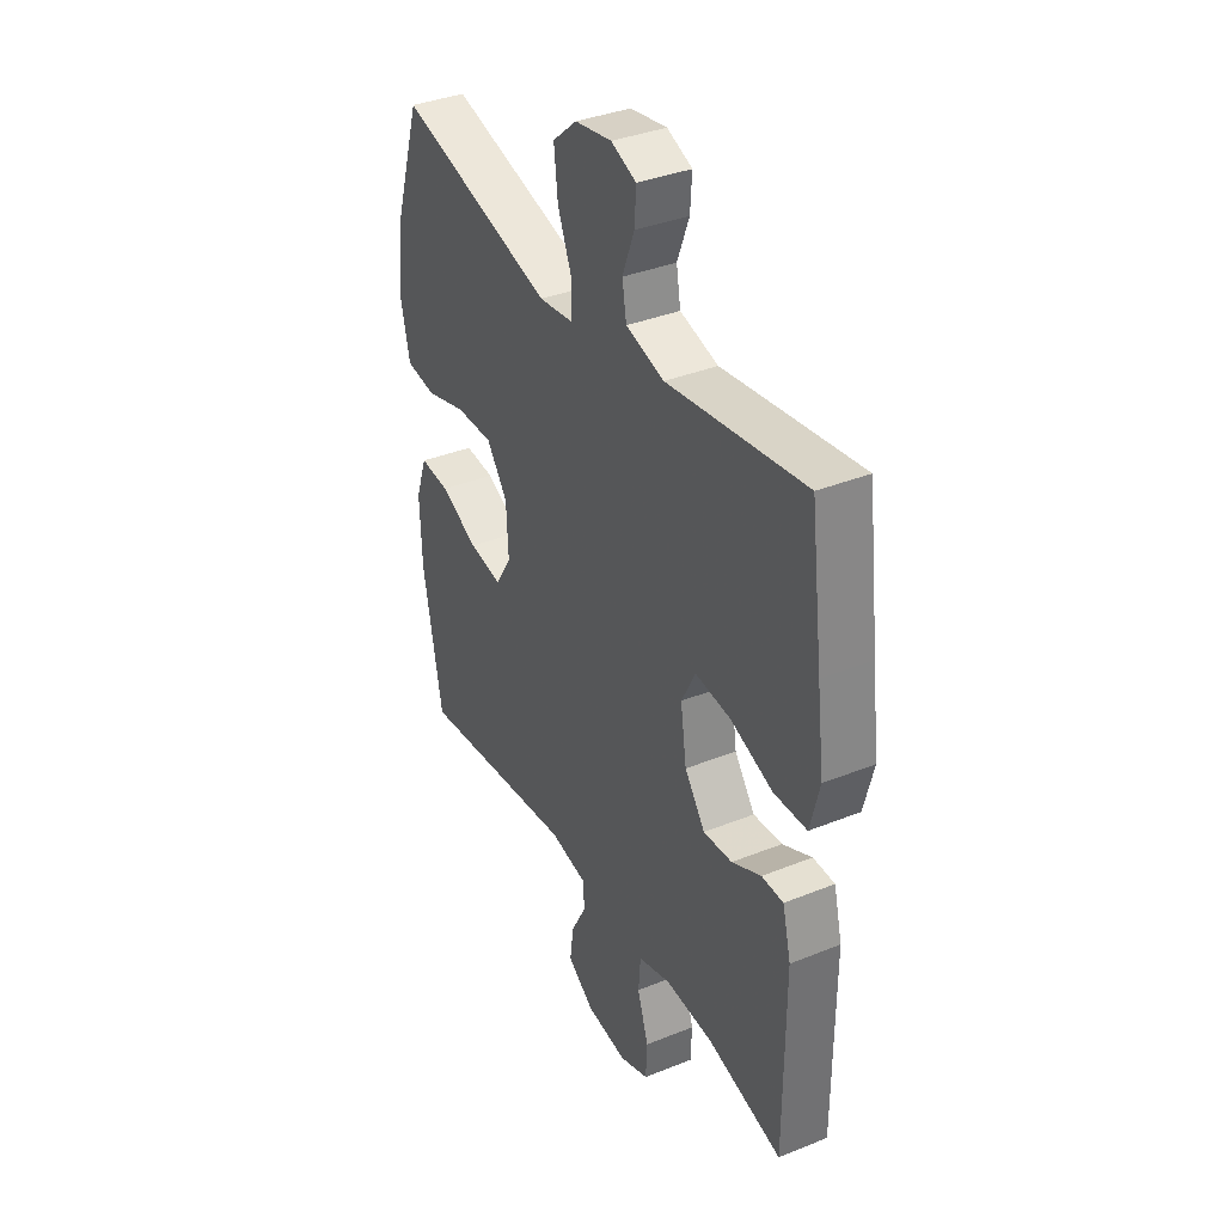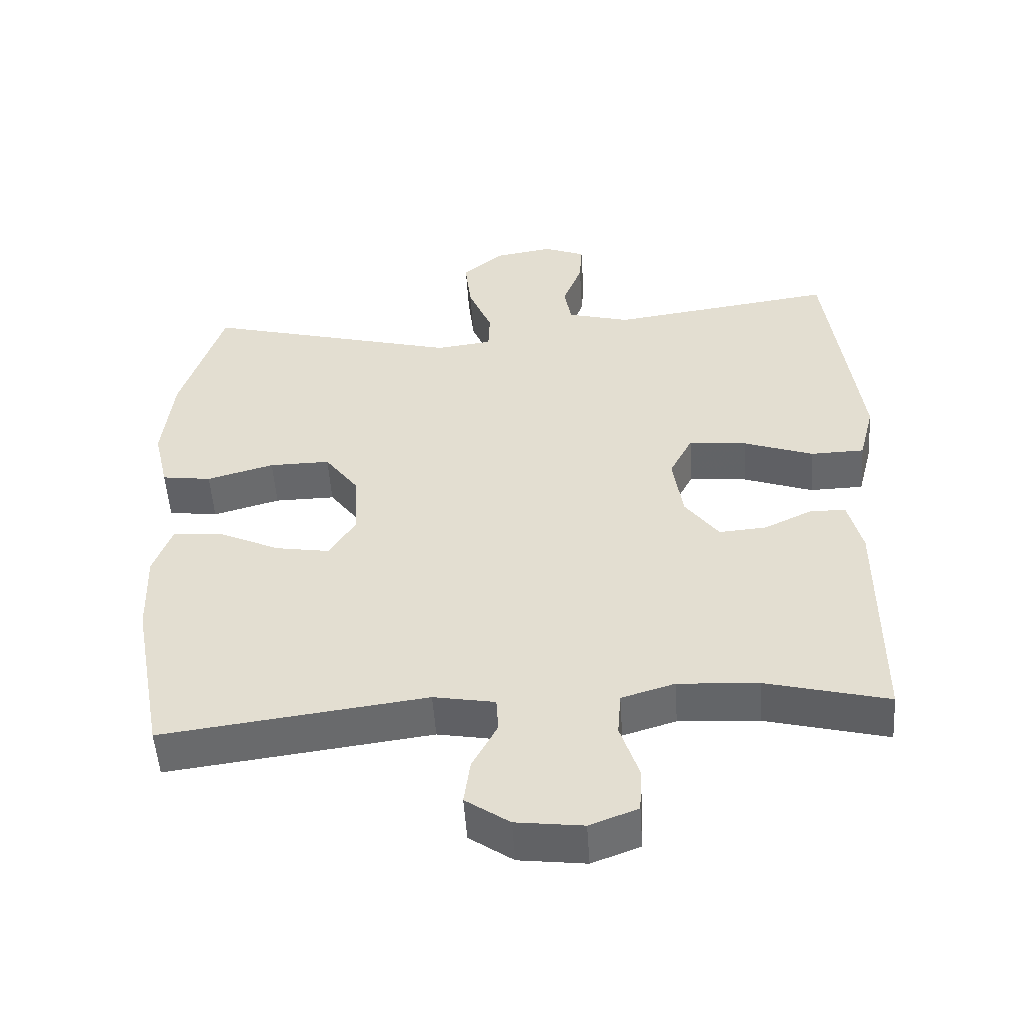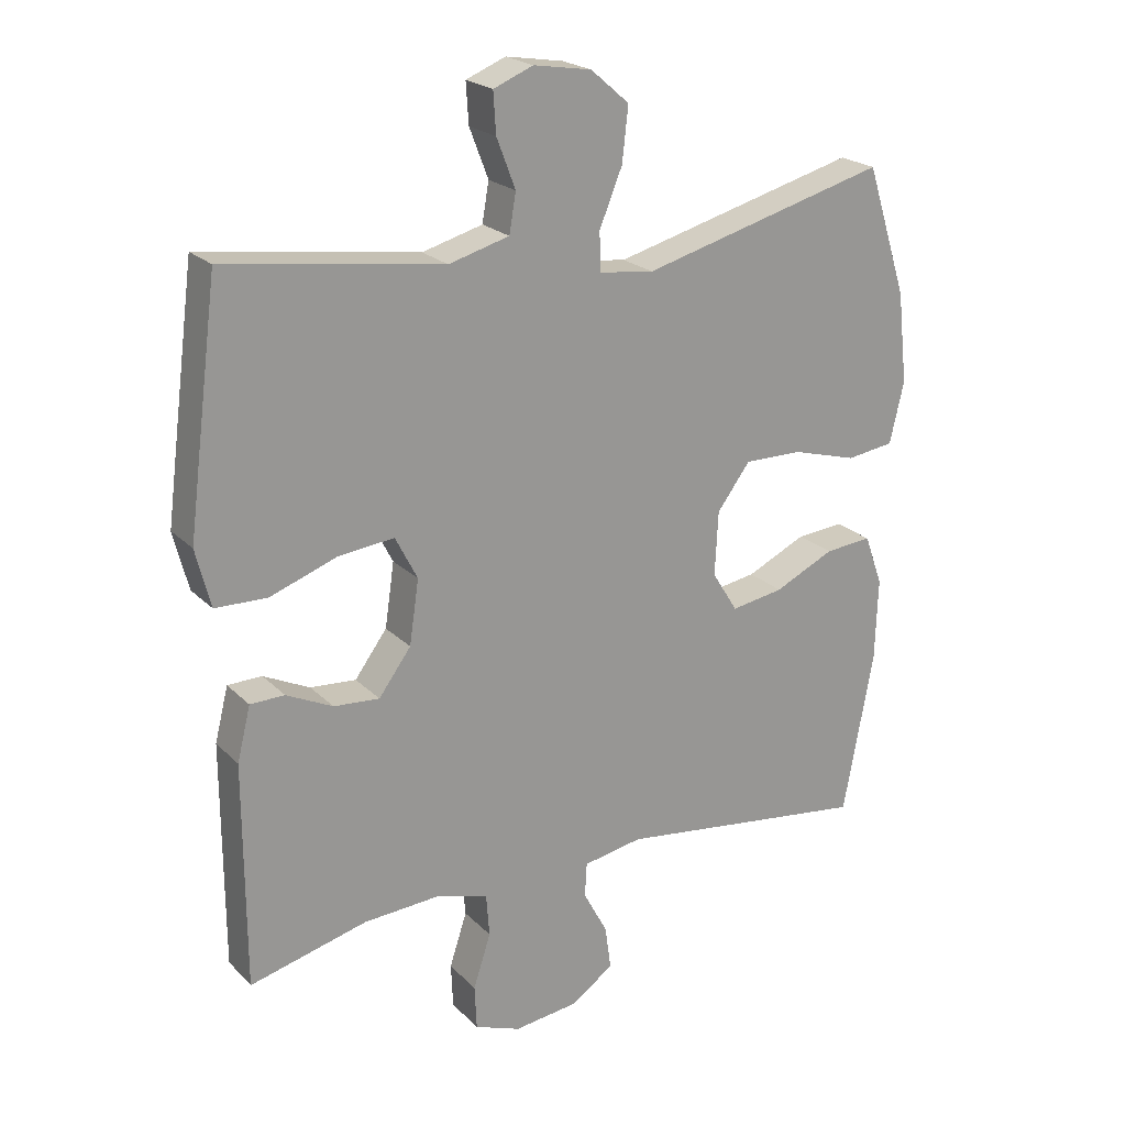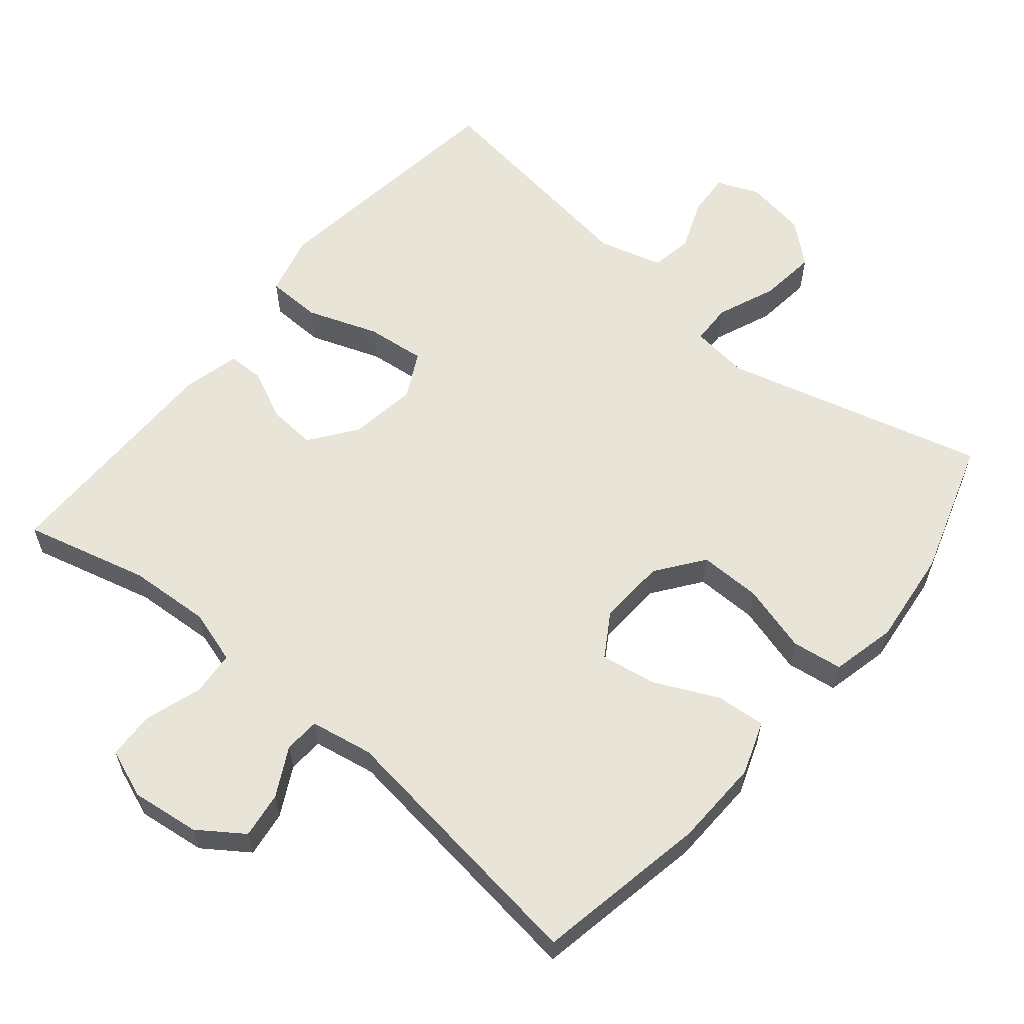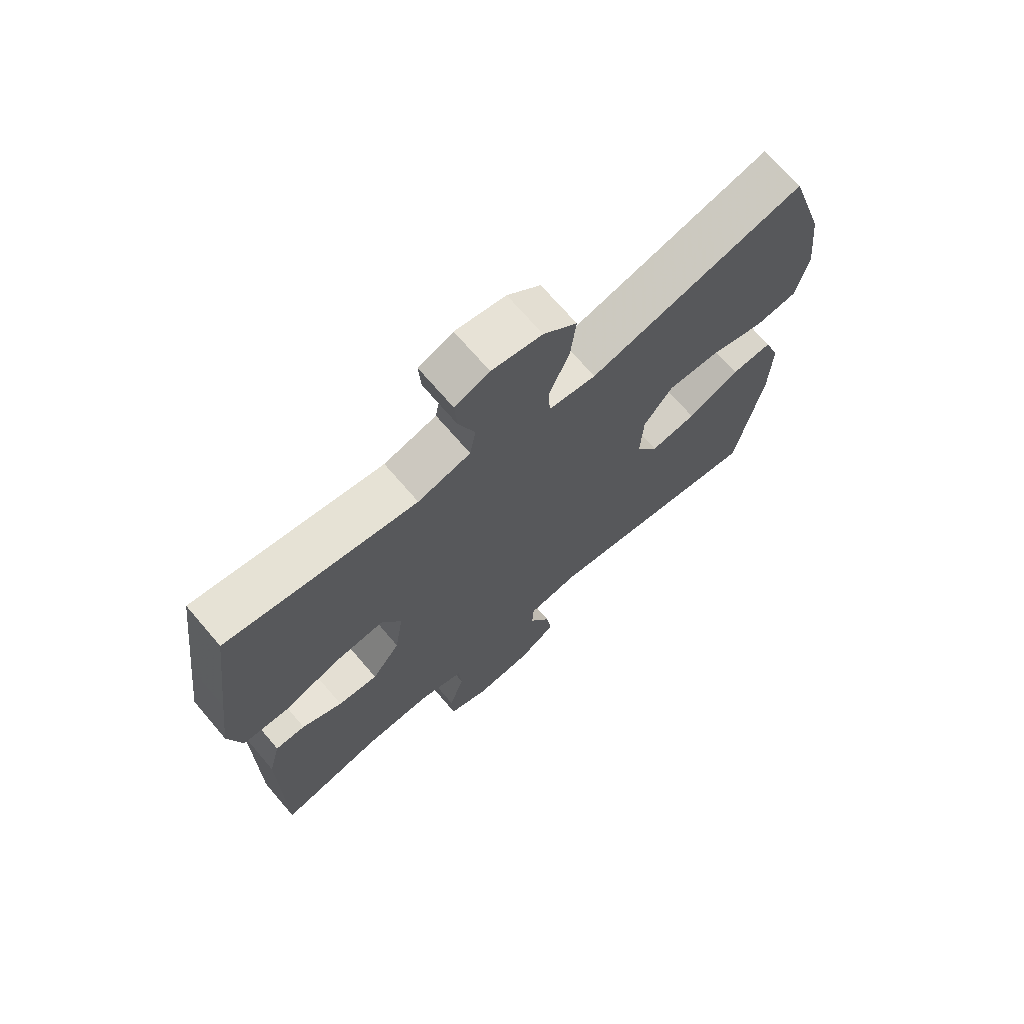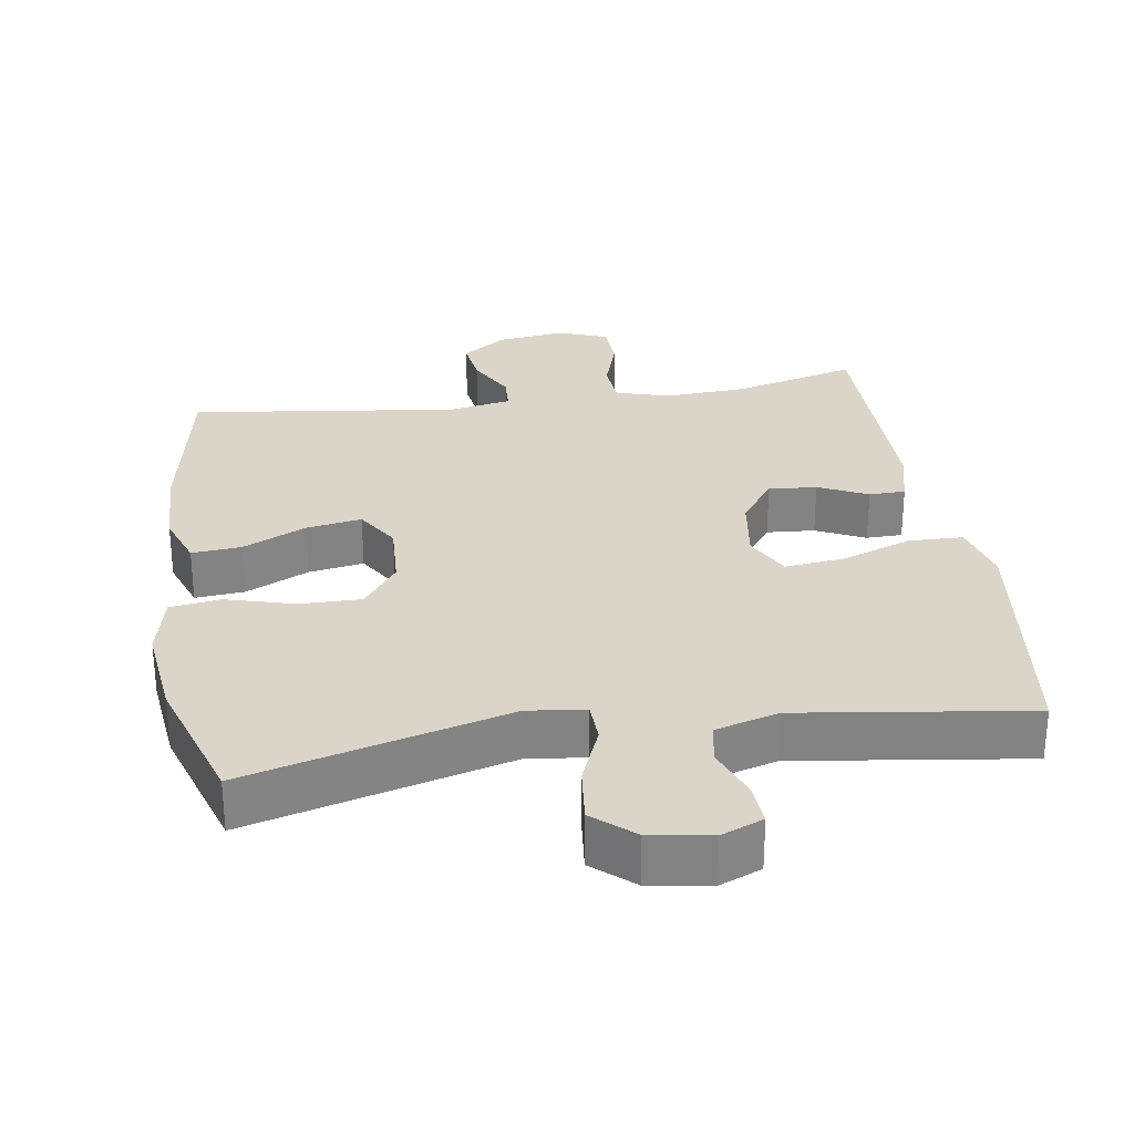
<metadata>
{"format":"obj","ext":"obj","renderer":"f3d","projection":"perspective","resolution":1024,"background":"white","views":[{"elev":36.6,"azim":62.4,"up":"+Z"},{"elev":-52.0,"azim":3.8,"up":"+Z"},{"elev":21.8,"azim":148.6,"up":"+Z"},{"elev":60.2,"azim":-140.2,"up":"+Y"},{"elev":70.2,"azim":139.4,"up":"+Z"},{"elev":29.2,"azim":-8.8,"up":"+Y"}]}
</metadata>
<code>
v -0.5 0.07 -0.5
v -0.545 0.07 -0.258
v -0.549 0.07 -0.135
v -0.522 0.07 -0.06
v -0.452 0.07 -0.066
v -0.363 0.07 -0.108
v -0.285 0.07 -0.121
v -0.247 0.07 -0.06
v -0.252 0.07 0.035
v -0.301 0.07 0.101
v -0.388 0.07 0.1
v -0.484 0.07 0.073
v -0.555 0.07 0.083
v -0.576 0.07 0.174
v -0.561 0.07 0.309
v -0.5 0.07 0.5
v -0.133 0.07 0.402
v -0.052 0.07 0.412
v -0.05 0.07 0.469
v -0.084 0.07 0.552
v -0.093 0.07 0.632
v -0.036 0.07 0.681
v 0.05 0.07 0.695
v 0.109 0.07 0.671
v 0.105 0.07 0.611
v 0.077 0.07 0.538
v 0.087 0.07 0.48
v 0.177 0.07 0.455
v 0.5 0.07 0.5
v 0.529 0.07 0.276
v 0.546 0.07 0.143
v 0.524 0.07 0.057
v 0.447 0.07 0.055
v 0.347 0.07 0.091
v 0.264 0.07 0.1
v 0.231 0.07 0.036
v 0.245 0.07 -0.059
v 0.293 0.07 -0.124
v 0.361 0.07 -0.119
v 0.43 0.07 -0.086
v 0.481 0.07 -0.087
v 0.501 0.07 -0.167
v 0.5 0.07 -0.5
v 0.325 0.07 -0.455
v 0.21 0.07 -0.448
v 0.134 0.07 -0.471
v 0.129 0.07 -0.534
v 0.155 0.07 -0.614
v 0.152 0.07 -0.68
v 0.083 0.07 -0.706
v -0.013 0.07 -0.694
v -0.076 0.07 -0.65
v -0.067 0.07 -0.585
v -0.031 0.07 -0.517
v -0.034 0.07 -0.467
v -0.122 0.07 -0.451
v -0.5 0 -0.5
v -0.545 0 -0.258
v -0.549 0 -0.135
v -0.522 0 -0.06
v -0.452 0 -0.066
v -0.363 0 -0.108
v -0.285 0 -0.121
v -0.247 0 -0.06
v -0.252 0 0.035
v -0.301 0 0.101
v -0.388 0 0.1
v -0.484 0 0.073
v -0.555 0 0.083
v -0.576 0 0.174
v -0.561 0 0.309
v -0.5 0 0.5
v -0.133 0 0.402
v -0.052 0 0.412
v -0.05 0 0.469
v -0.084 0 0.552
v -0.093 0 0.632
v -0.036 0 0.681
v 0.05 0 0.695
v 0.109 0 0.671
v 0.105 0 0.611
v 0.077 0 0.538
v 0.087 0 0.48
v 0.177 0 0.455
v 0.5 0 0.5
v 0.529 0 0.276
v 0.546 0 0.143
v 0.524 0 0.057
v 0.447 0 0.055
v 0.347 0 0.091
v 0.264 0 0.1
v 0.231 0 0.036
v 0.245 0 -0.059
v 0.293 0 -0.124
v 0.361 0 -0.119
v 0.43 0 -0.086
v 0.481 0 -0.087
v 0.501 0 -0.167
v 0.5 0 -0.5
v 0.325 0 -0.455
v 0.21 0 -0.448
v 0.134 0 -0.471
v 0.129 0 -0.534
v 0.155 0 -0.614
v 0.152 0 -0.68
v 0.083 0 -0.706
v -0.013 0 -0.694
v -0.076 0 -0.65
v -0.067 0 -0.585
v -0.031 0 -0.517
v -0.034 0 -0.467
v -0.122 0 -0.451
f 51 52 53 54
f 51 54 55
f 50 51 55
f 47 48 49 50
f 46 47 50 55
f 45 46 55 56
f 41 42 43 44
f 39 40 41 44
f 38 39 44 45
f 37 38 45 56
f 31 32 33 34
f 31 34 35
f 28 29 30 31
f 27 28 31 35
f 23 24 25 26
f 21 22 23 26
f 19 20 21 26
f 18 19 26 27
f 14 15 16 17
f 14 17 18
f 11 12 13 14
f 10 11 14 18
f 9 10 18 27
f 3 4 5 6
f 3 6 7
f 2 3 7
f 1 2 7
f 36 37 56 1
f 8 9 27 35
f 8 35 36
f 1 7 8 36
f 110 109 108 107
f 111 110 107
f 111 107 106
f 106 105 104 103
f 111 106 103 102
f 112 111 102 101
f 100 99 98 97
f 100 97 96 95
f 101 100 95 94
f 112 101 94 93
f 90 89 88 87
f 91 90 87
f 87 86 85 84
f 91 87 84 83
f 82 81 80 79
f 82 79 78 77
f 82 77 76 75
f 83 82 75 74
f 73 72 71 70
f 74 73 70
f 70 69 68 67
f 74 70 67 66
f 83 74 66 65
f 62 61 60 59
f 63 62 59
f 63 59 58
f 63 58 57
f 57 112 93 92
f 91 83 65 64
f 92 91 64
f 92 64 63 57
f 1 57 58 2
f 2 58 59 3
f 3 59 60 4
f 4 60 61 5
f 5 61 62 6
f 6 62 63 7
f 7 63 64 8
f 8 64 65 9
f 9 65 66 10
f 10 66 67 11
f 11 67 68 12
f 12 68 69 13
f 13 69 70 14
f 14 70 71 15
f 15 71 72 16
f 16 72 73 17
f 17 73 74 18
f 18 74 75 19
f 19 75 76 20
f 20 76 77 21
f 21 77 78 22
f 22 78 79 23
f 23 79 80 24
f 24 80 81 25
f 25 81 82 26
f 26 82 83 27
f 27 83 84 28
f 28 84 85 29
f 29 85 86 30
f 30 86 87 31
f 31 87 88 32
f 32 88 89 33
f 33 89 90 34
f 34 90 91 35
f 35 91 92 36
f 36 92 93 37
f 37 93 94 38
f 38 94 95 39
f 39 95 96 40
f 40 96 97 41
f 41 97 98 42
f 42 98 99 43
f 43 99 100 44
f 44 100 101 45
f 45 101 102 46
f 46 102 103 47
f 47 103 104 48
f 48 104 105 49
f 49 105 106 50
f 50 106 107 51
f 51 107 108 52
f 52 108 109 53
f 53 109 110 54
f 54 110 111 55
f 55 111 112 56
f 56 112 57 1

</code>
